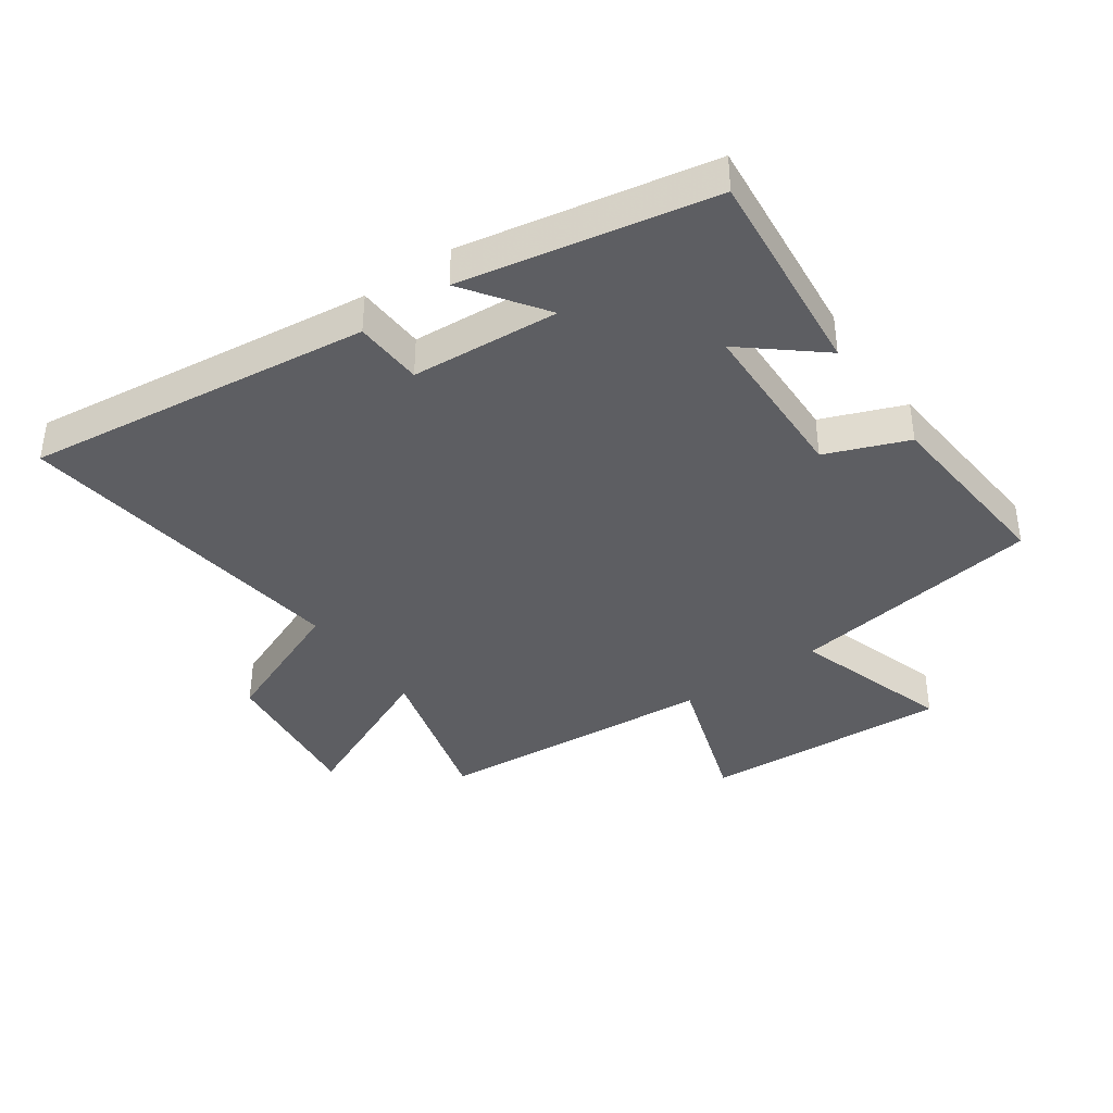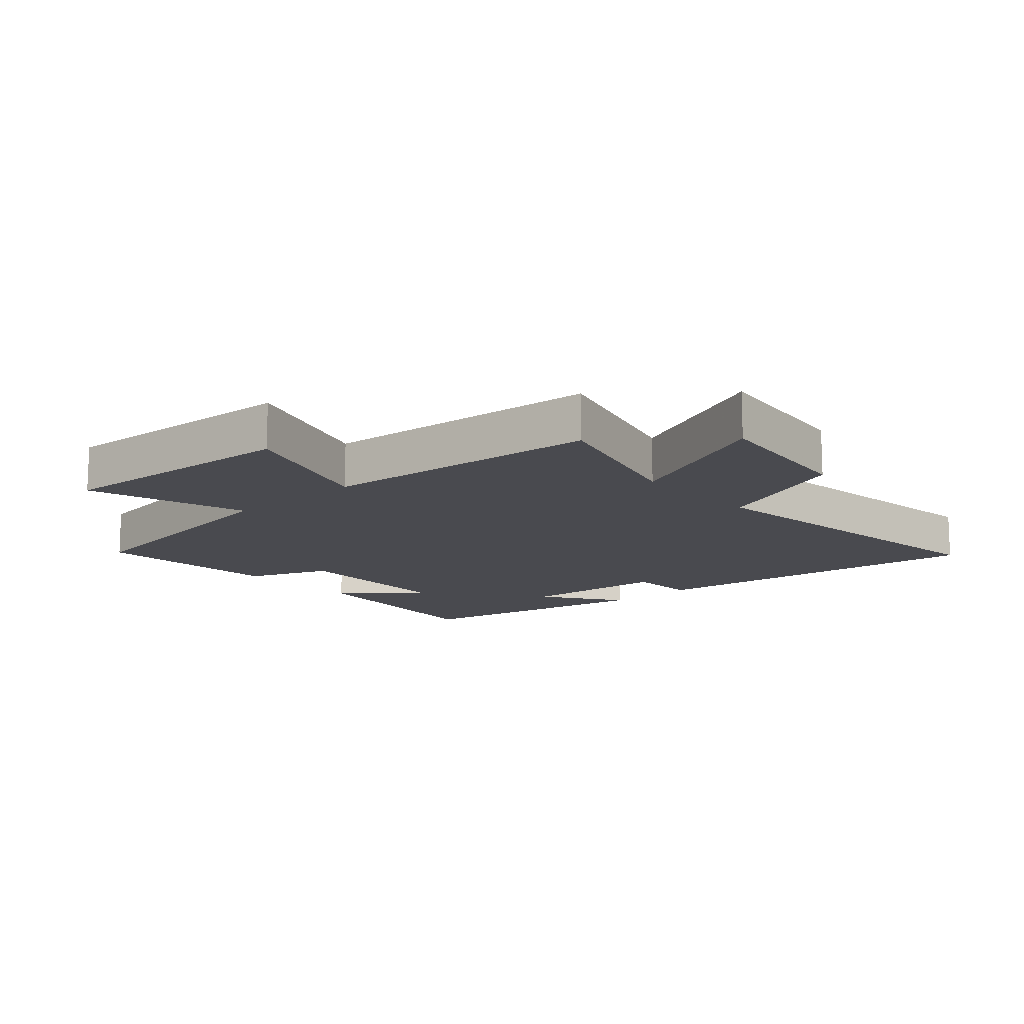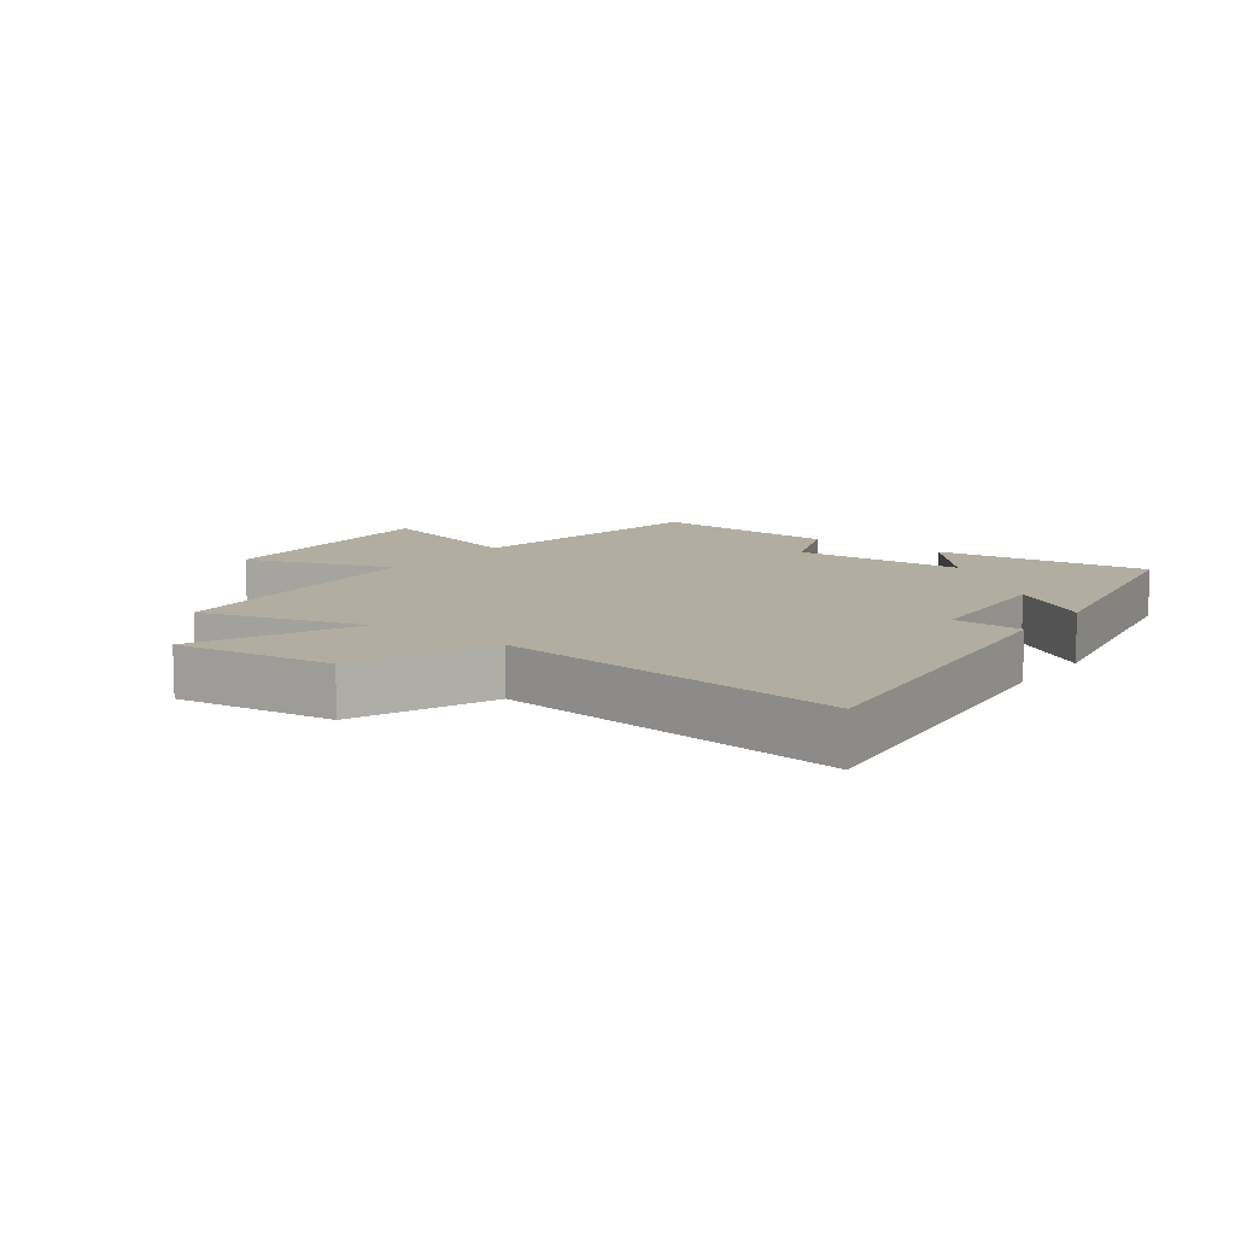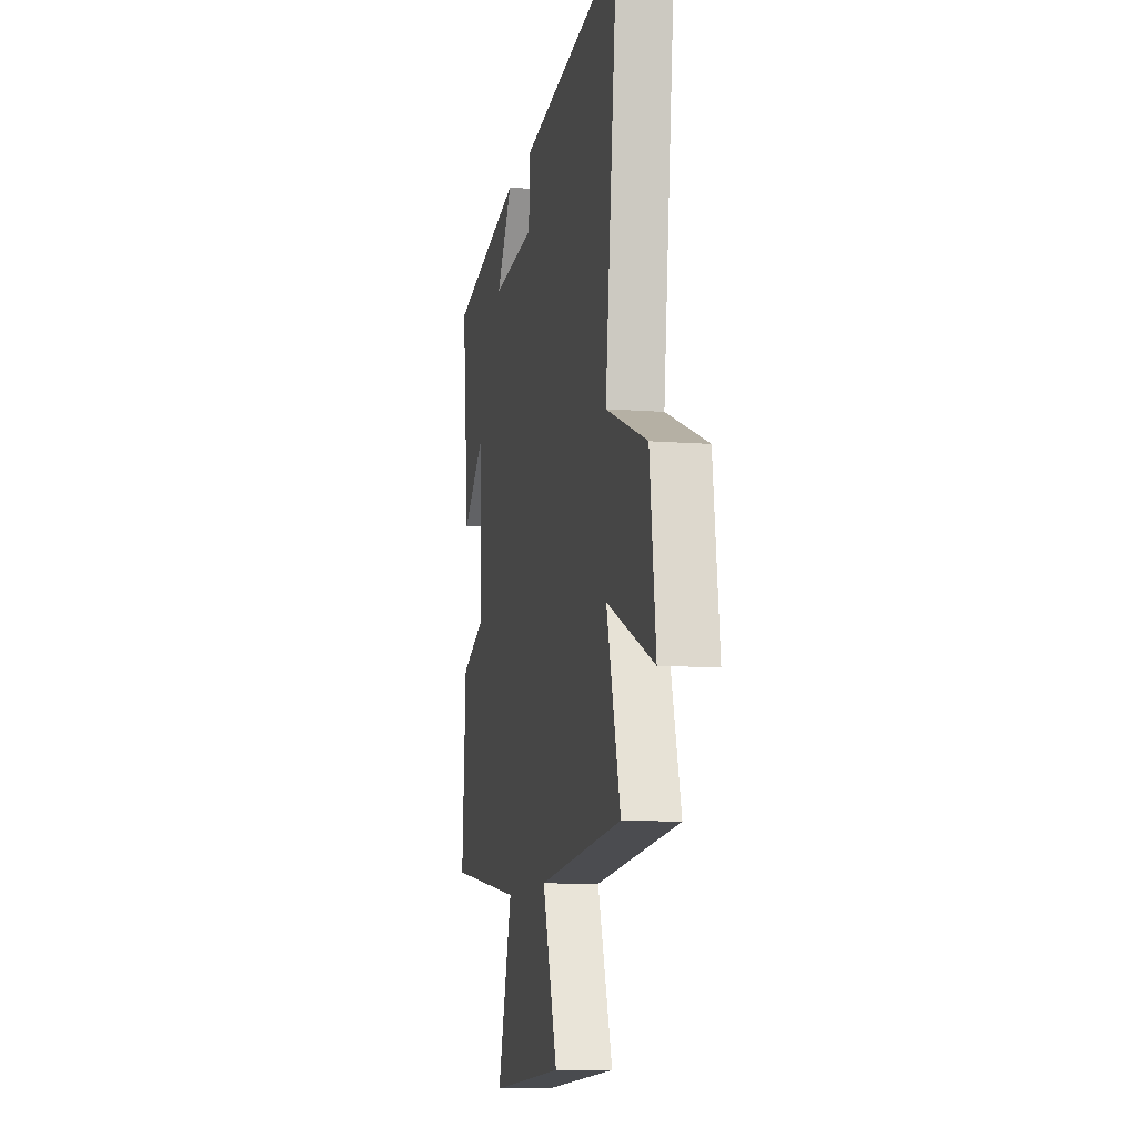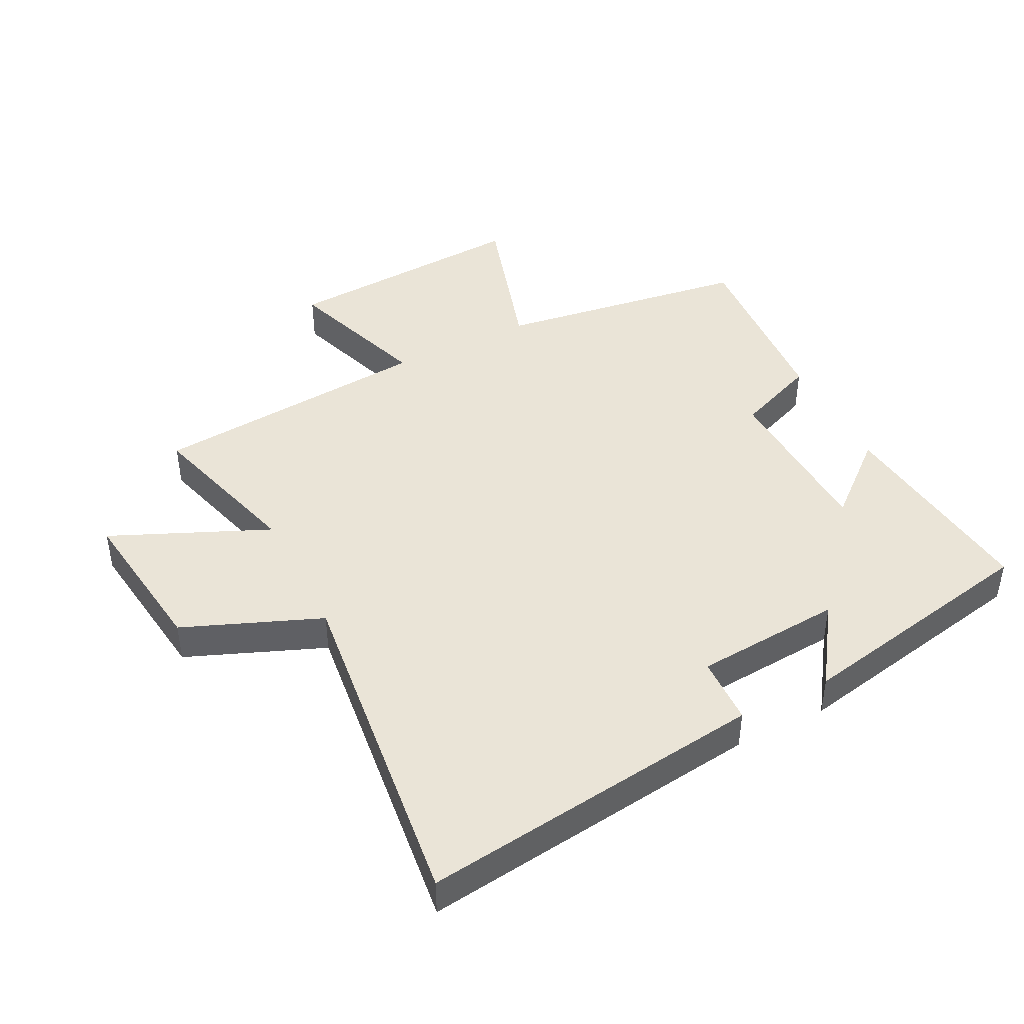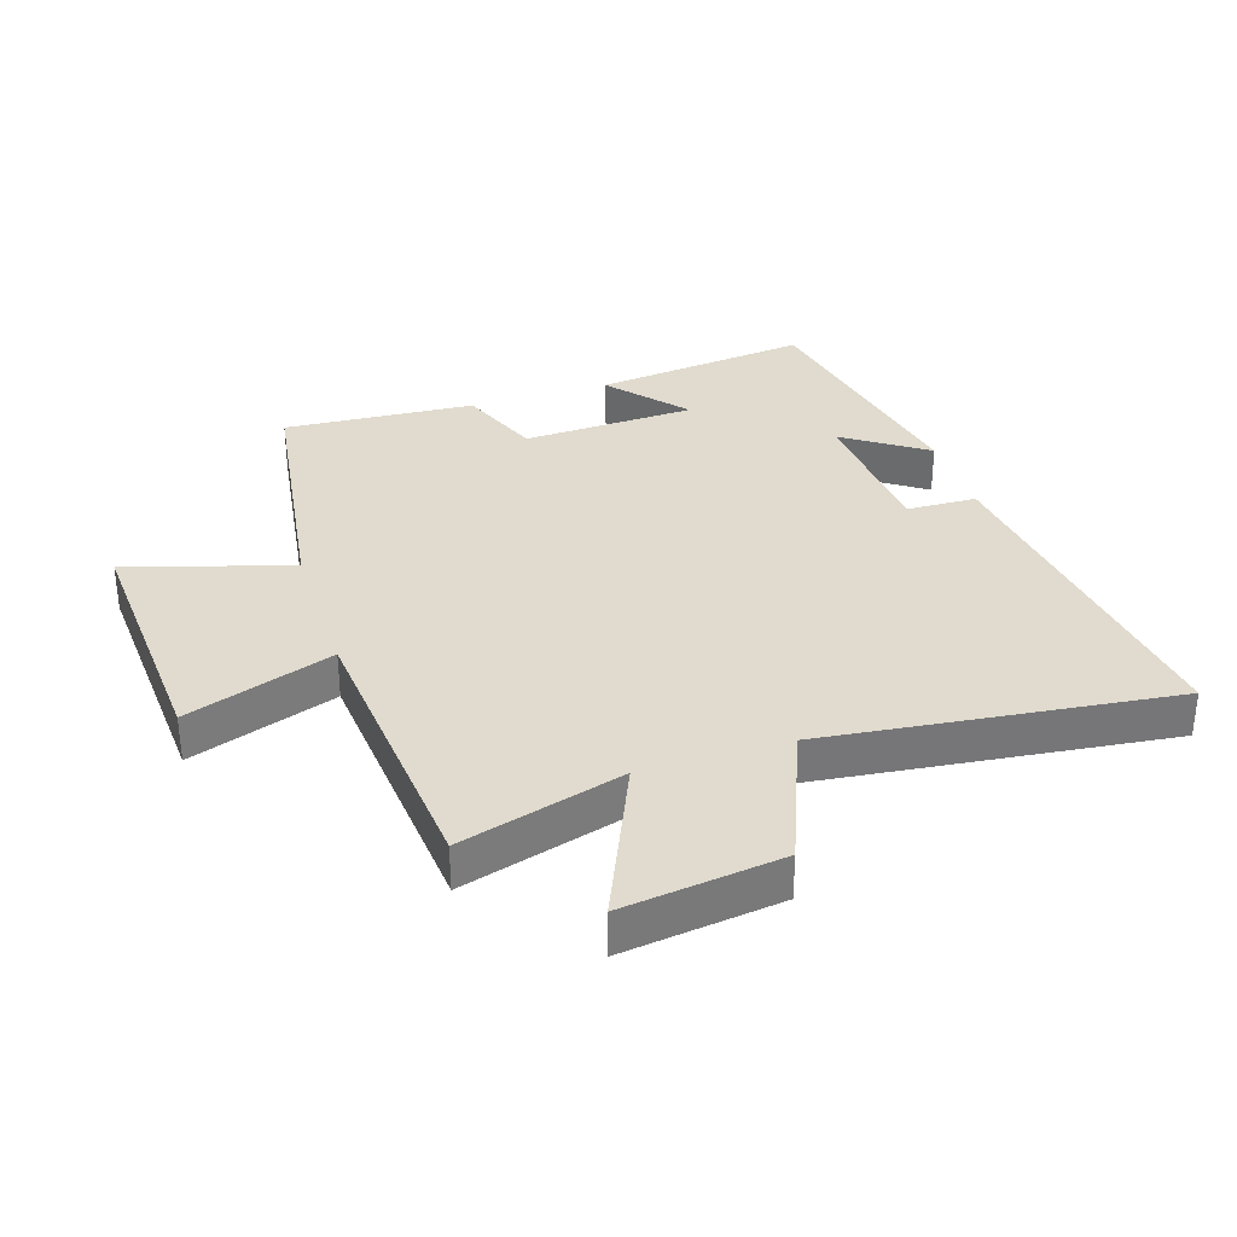
<metadata>
{"format":"obj","ext":"obj","renderer":"f3d","projection":"perspective","resolution":1024,"background":"white","views":[{"elev":-39.0,"azim":35.6,"up":"+Y"},{"elev":-13.5,"azim":-137.9,"up":"+Y"},{"elev":10.3,"azim":-53.3,"up":"+Y"},{"elev":-10.4,"azim":-101.4,"up":"+Z"},{"elev":43.8,"azim":-26.9,"up":"+Y"},{"elev":33.5,"azim":-107.9,"up":"+Y"}]}
</metadata>
<code>
v -0.565 0.07 0.571
v -0.012 0.07 0.5
v -0.008 0.07 0.39
v 0.228 0.07 0.372
v 0.14 0.07 0.5
v 0.538 0.07 0.421
v 0.5 0.07 0.081
v 0.38 0.07 0.183
v 0.37 0.07 -0.089
v 0.5 0.07 -0.141
v 0.521 0.07 -0.441
v 0.115 0.07 -0.5
v 0.193 0.07 -0.756
v -0.203 0.07 -0.732
v -0.123 0.07 -0.5
v -0.573 0.07 -0.461
v -0.5 0.07 -0.204
v -0.751 0.07 -0.314
v -0.719 0.07 -0.064
v -0.5 0.07 0.024
v -0.565 0 0.571
v -0.012 0 0.5
v -0.008 0 0.39
v 0.228 0 0.372
v 0.14 0 0.5
v 0.538 0 0.421
v 0.5 0 0.081
v 0.38 0 0.183
v 0.37 0 -0.089
v 0.5 0 -0.141
v 0.521 0 -0.441
v 0.115 0 -0.5
v 0.193 0 -0.756
v -0.203 0 -0.732
v -0.123 0 -0.5
v -0.573 0 -0.461
v -0.5 0 -0.204
v -0.751 0 -0.314
v -0.719 0 -0.064
v -0.5 0 0.024
f 17 18 19 20
f 15 16 17
f 15 17 20
f 12 13 14 15
f 12 15 20
f 11 12 20
f 10 11 20
f 9 10 20
f 8 9 20 1
f 6 7 8
f 5 6 8
f 4 5 8
f 3 4 8
f 1 2 3
f 1 3 8
f 40 39 38 37
f 37 36 35
f 40 37 35
f 35 34 33 32
f 40 35 32
f 40 32 31
f 40 31 30
f 40 30 29
f 21 40 29 28
f 28 27 26
f 28 26 25
f 28 25 24
f 28 24 23
f 23 22 21
f 28 23 21
f 1 21 22 2
f 2 22 23 3
f 3 23 24 4
f 4 24 25 5
f 5 25 26 6
f 6 26 27 7
f 7 27 28 8
f 8 28 29 9
f 9 29 30 10
f 10 30 31 11
f 11 31 32 12
f 12 32 33 13
f 13 33 34 14
f 14 34 35 15
f 15 35 36 16
f 16 36 37 17
f 17 37 38 18
f 18 38 39 19
f 19 39 40 20
f 20 40 21 1

</code>
